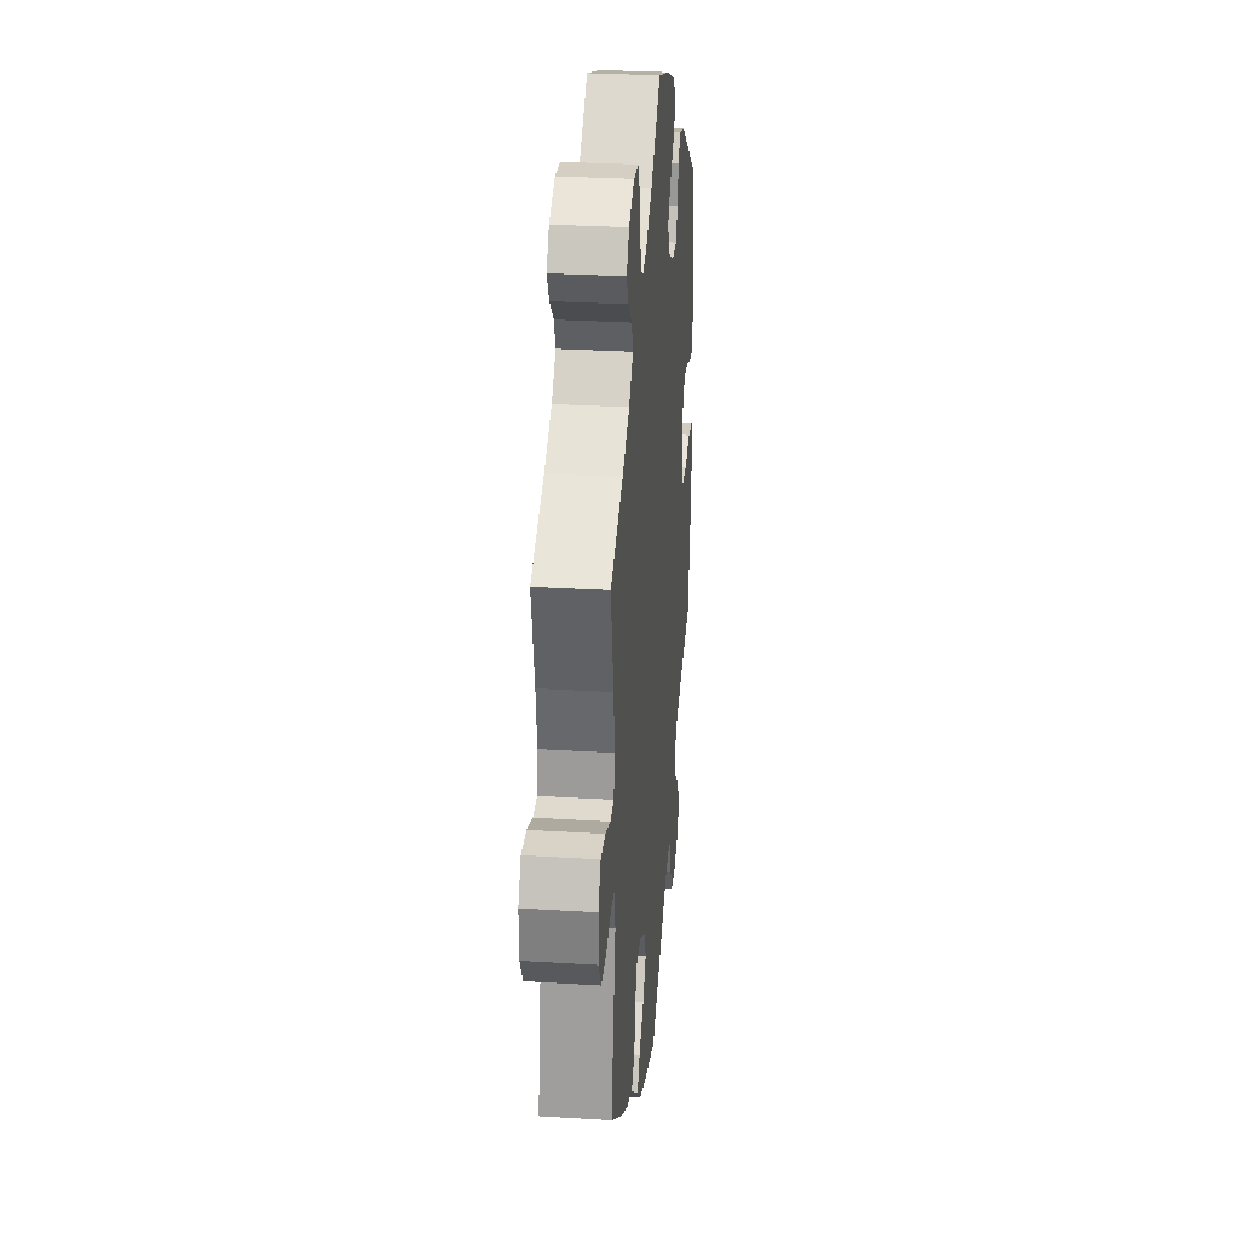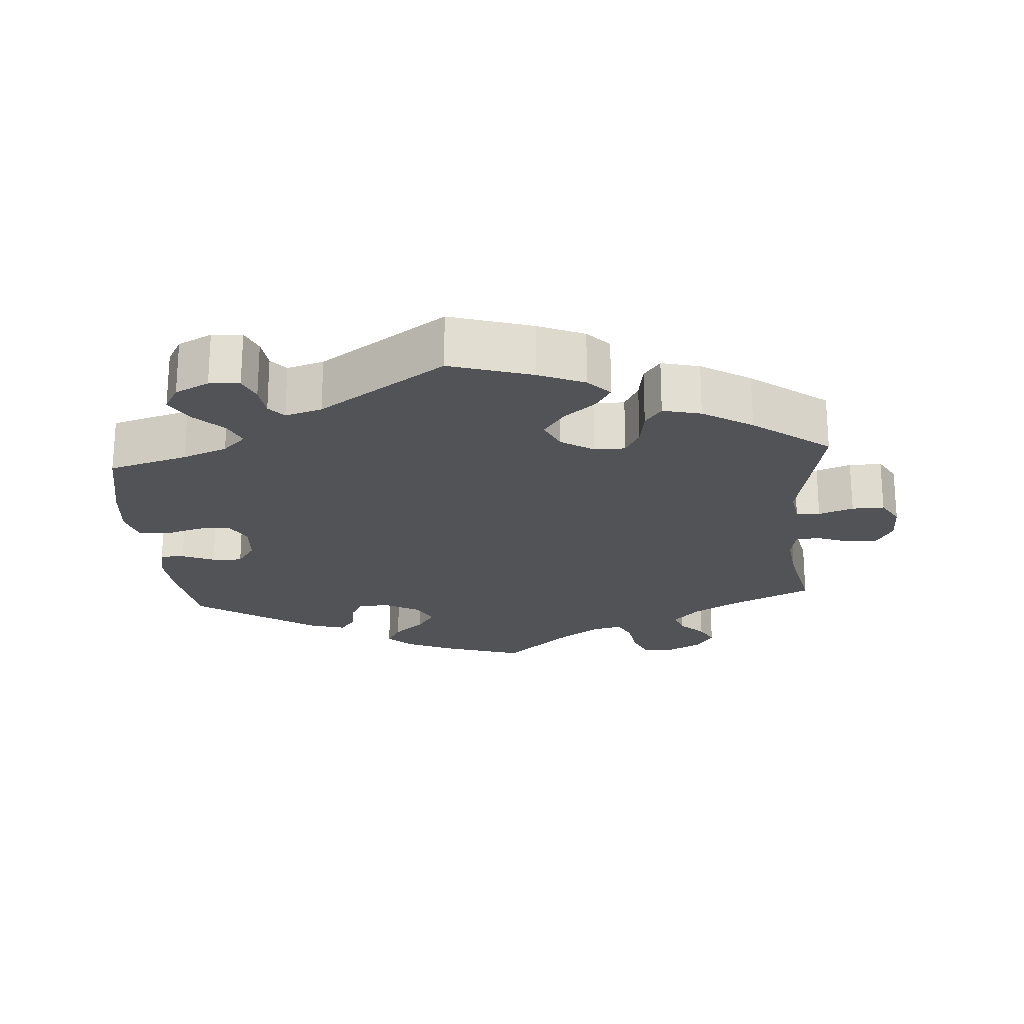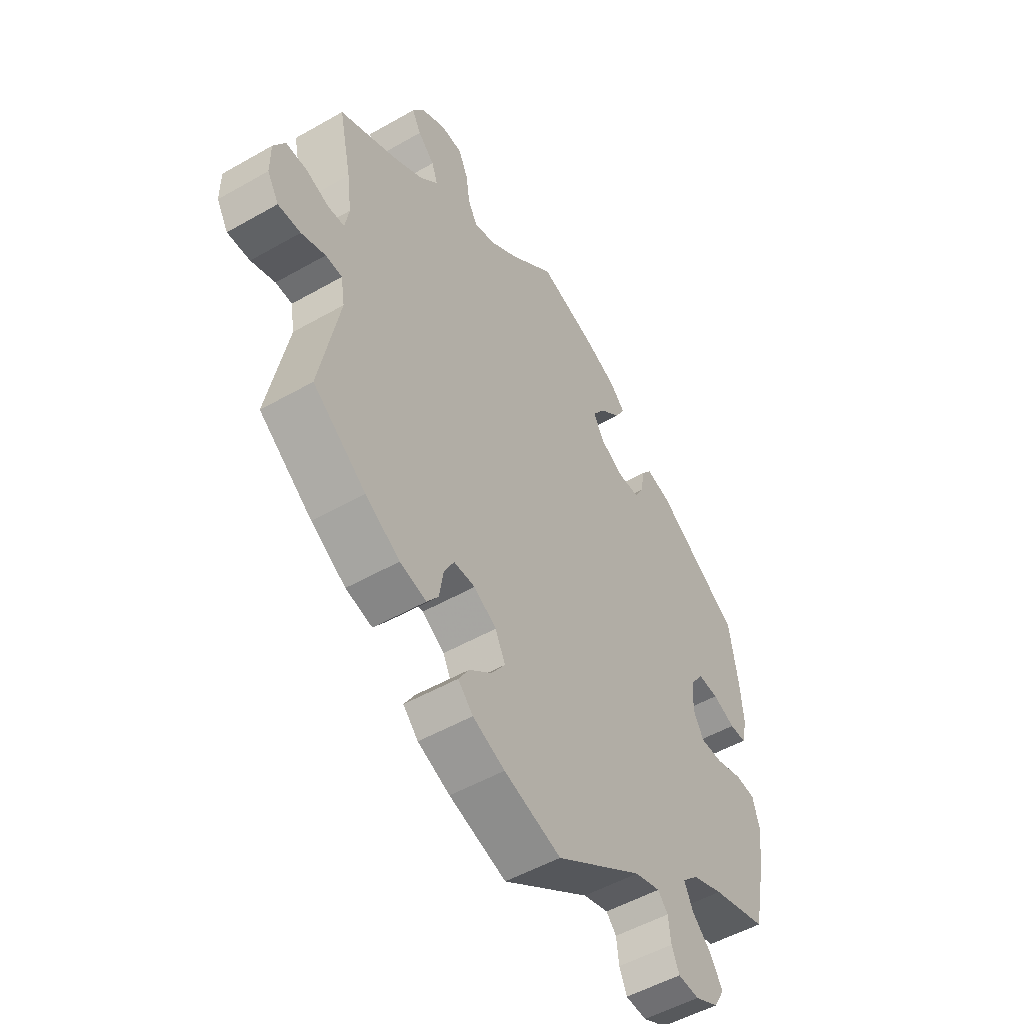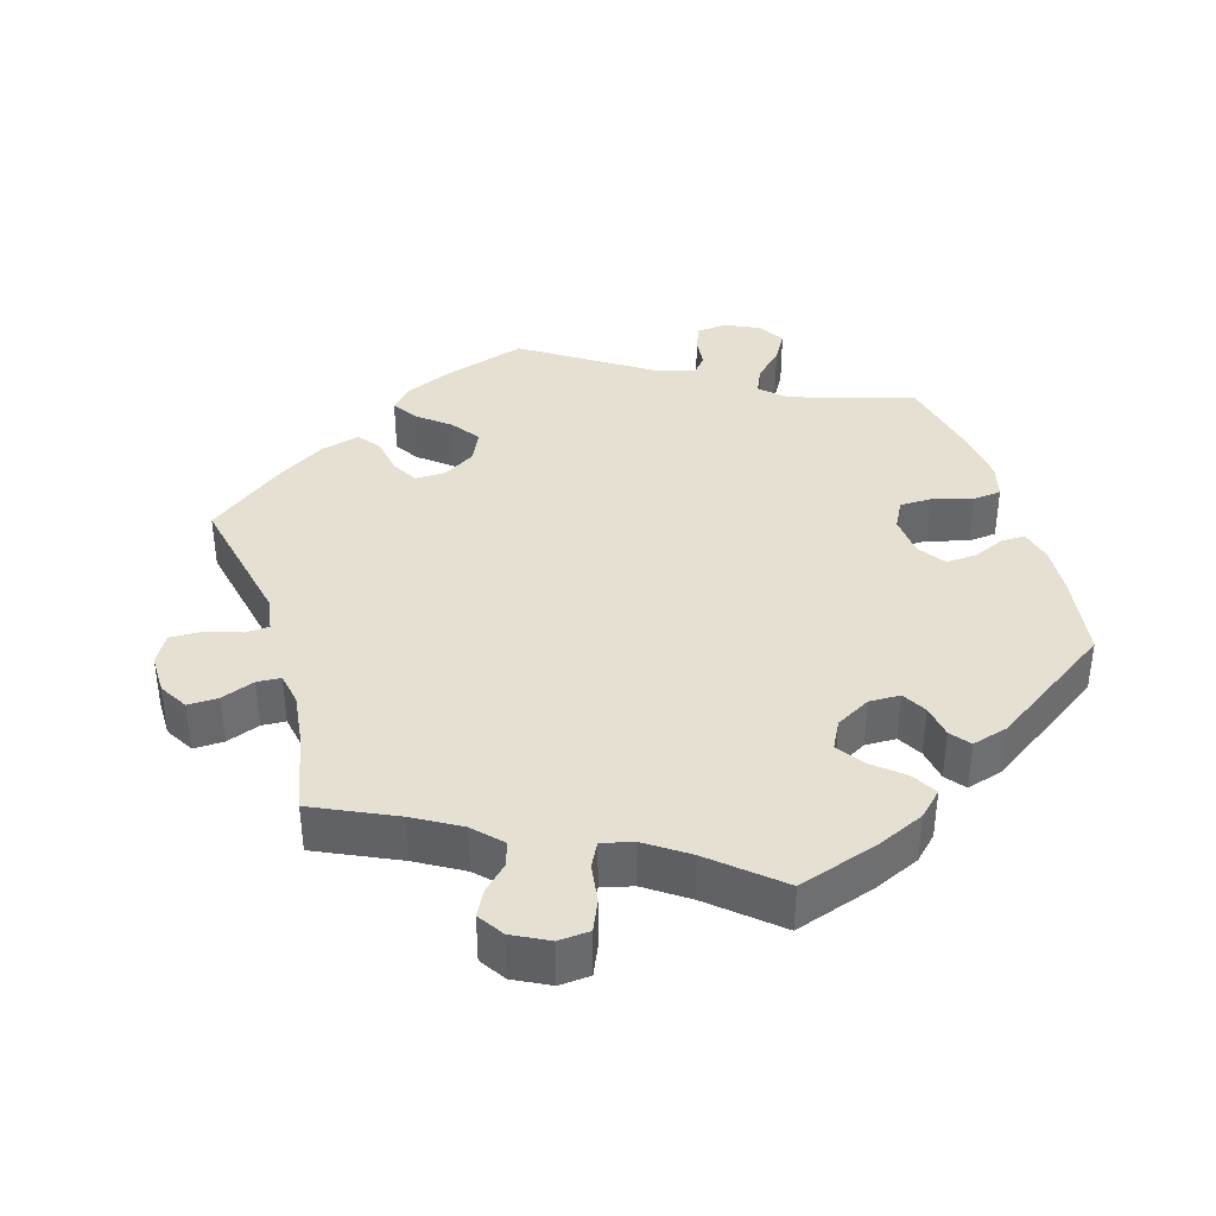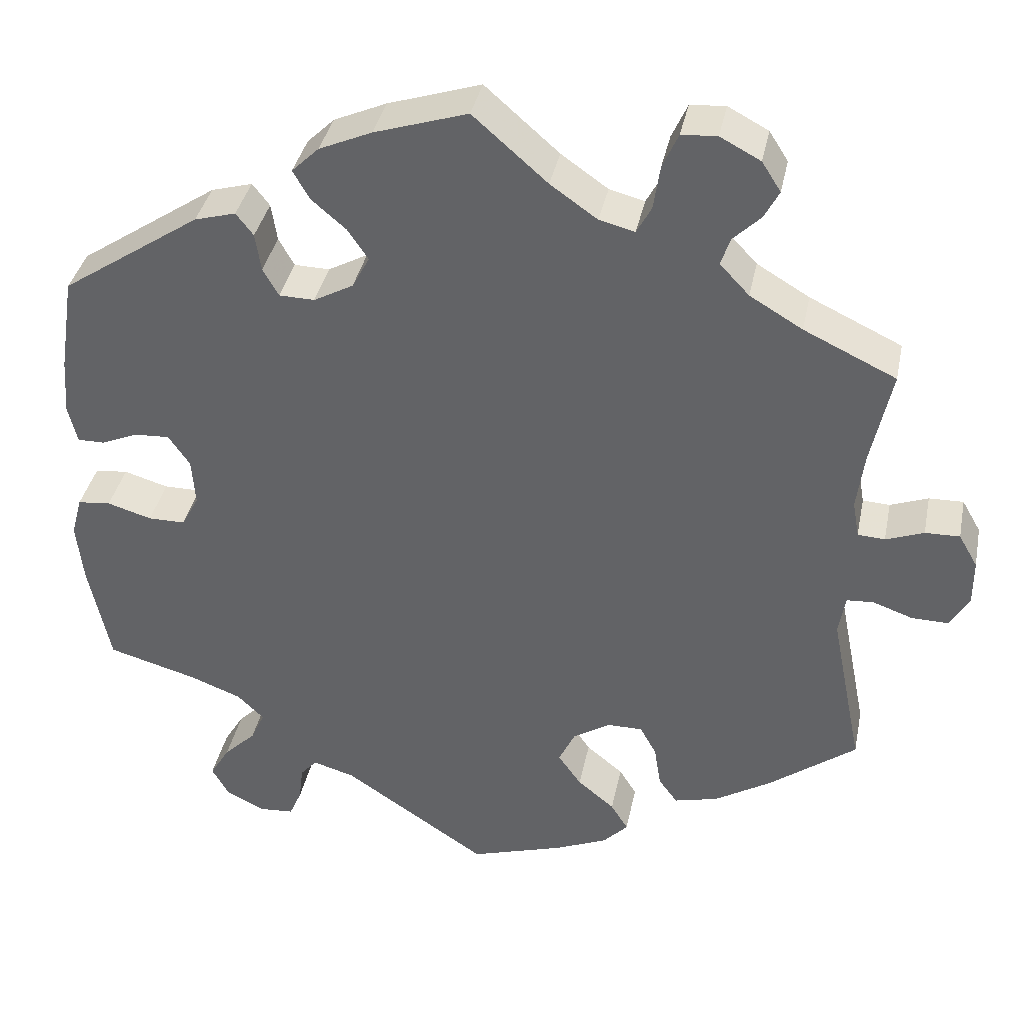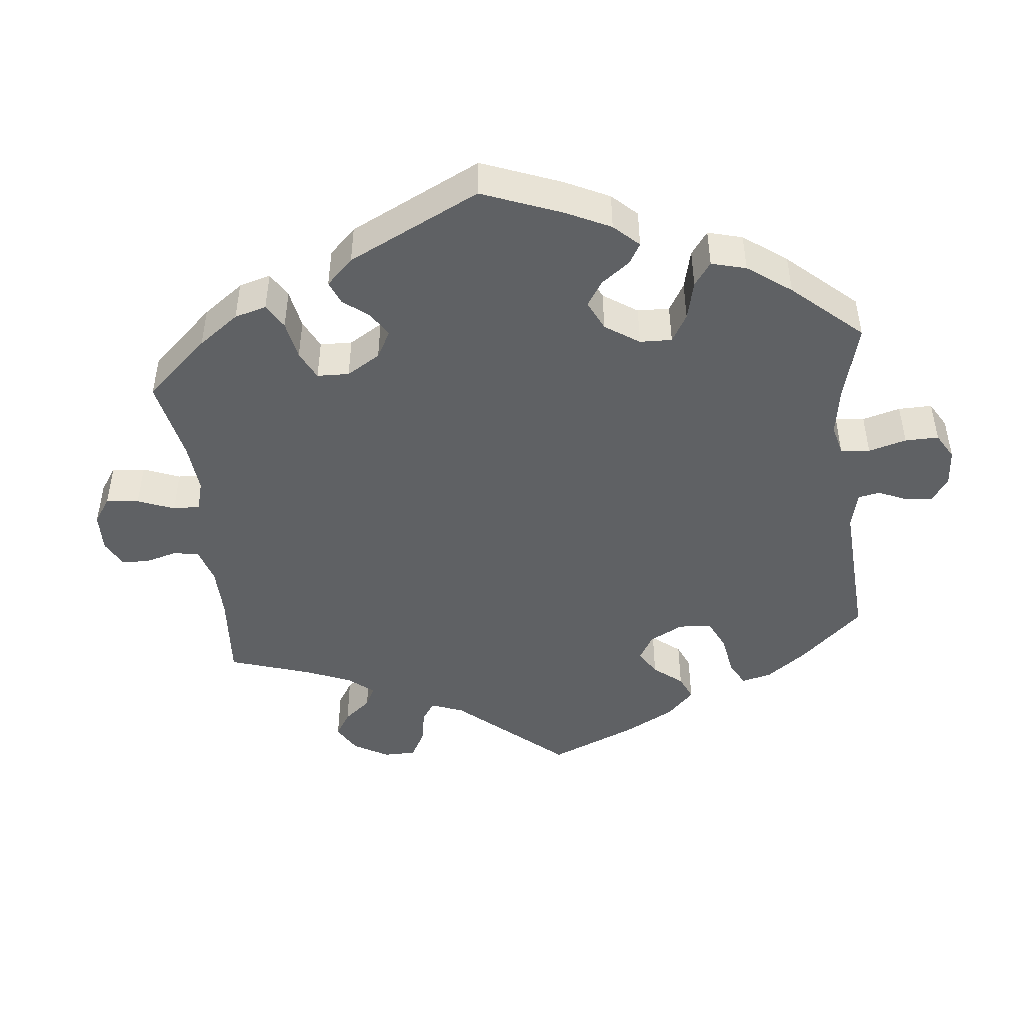
<metadata>
{"format":"obj","ext":"obj","renderer":"f3d","projection":"perspective","resolution":1024,"background":"white","views":[{"elev":29.4,"azim":-84.7,"up":"+Z"},{"elev":-22.2,"azim":-175.7,"up":"+Y"},{"elev":-51.5,"azim":-58.2,"up":"+Z"},{"elev":38.3,"azim":-17.1,"up":"+Y"},{"elev":37.4,"azim":-168.6,"up":"+Z"},{"elev":-46.1,"azim":66.1,"up":"+Y"}]}
</metadata>
<code>
v -0.113 0.07 -0.543
v -0.177 0.07 -0.516
v -0.207 0.07 -0.485
v -0.186 0.07 -0.451
v -0.141 0.07 -0.414
v -0.113 0.07 -0.374
v -0.133 0.07 -0.332
v -0.178 0.07 -0.304
v -0.221 0.07 -0.304
v -0.241 0.07 -0.341
v -0.249 0.07 -0.392
v -0.272 0.07 -0.423
v -0.325 0.07 -0.41
v -0.394 0.07 -0.368
v -0.5 0.07 -0.289
v -0.461 0.07 -0.093
v -0.469 0.07 -0.045
v -0.502 0.07 -0.043
v -0.55 0.07 -0.06
v -0.595 0.07 -0.061
v -0.618 0.07 -0.022
v -0.618 0.07 0.034
v -0.595 0.07 0.074
v -0.553 0.07 0.073
v -0.507 0.07 0.056
v -0.474 0.07 0.058
v -0.466 0.07 0.103
v -0.475 0.07 0.172
v -0.5 0.07 0.289
v -0.388 0.07 0.342
v -0.324 0.07 0.38
v -0.288 0.07 0.418
v -0.3 0.07 0.452
v -0.333 0.07 0.484
v -0.351 0.07 0.518
v -0.328 0.07 0.554
v -0.279 0.07 0.58
v -0.236 0.07 0.577
v -0.217 0.07 0.535
v -0.209 0.07 0.481
v -0.191 0.07 0.448
v -0.148 0.07 0.459
v -0.091 0.07 0.499
v -0.001 0.07 0.578
v 0.112 0.07 0.542
v 0.176 0.07 0.514
v 0.209 0.07 0.482
v 0.189 0.07 0.447
v 0.147 0.07 0.411
v 0.122 0.07 0.374
v 0.143 0.07 0.335
v 0.191 0.07 0.309
v 0.234 0.07 0.31
v 0.253 0.07 0.344
v 0.26 0.07 0.39
v 0.281 0.07 0.417
v 0.331 0.07 0.403
v 0.5 0.07 0.29
v 0.518 0.07 0.173
v 0.523 0.07 0.105
v 0.512 0.07 0.059
v 0.479 0.07 0.059
v 0.434 0.07 0.078
v 0.392 0.07 0.08
v 0.366 0.07 0.042
v 0.362 0.07 -0.015
v 0.383 0.07 -0.054
v 0.428 0.07 -0.054
v 0.482 0.07 -0.038
v 0.522 0.07 -0.042
v 0.535 0.07 -0.09
v 0.527 0.07 -0.164
v 0.501 0.07 -0.289
v 0.391 0.07 -0.32
v 0.329 0.07 -0.344
v 0.297 0.07 -0.375
v 0.314 0.07 -0.412
v 0.353 0.07 -0.45
v 0.377 0.07 -0.49
v 0.356 0.07 -0.527
v 0.309 0.07 -0.55
v 0.267 0.07 -0.547
v 0.252 0.07 -0.512
v 0.247 0.07 -0.469
v 0.227 0.07 -0.446
v 0.176 0.07 -0.461
v 0.001 0.07 -0.578
v -0.113 0 -0.543
v -0.177 0 -0.516
v -0.207 0 -0.485
v -0.186 0 -0.451
v -0.141 0 -0.414
v -0.113 0 -0.374
v -0.133 0 -0.332
v -0.178 0 -0.304
v -0.221 0 -0.304
v -0.241 0 -0.341
v -0.249 0 -0.392
v -0.272 0 -0.423
v -0.325 0 -0.41
v -0.394 0 -0.368
v -0.5 0 -0.289
v -0.461 0 -0.093
v -0.469 0 -0.045
v -0.502 0 -0.043
v -0.55 0 -0.06
v -0.595 0 -0.061
v -0.618 0 -0.022
v -0.618 0 0.034
v -0.595 0 0.074
v -0.553 0 0.073
v -0.507 0 0.056
v -0.474 0 0.058
v -0.466 0 0.103
v -0.475 0 0.172
v -0.5 0 0.289
v -0.388 0 0.342
v -0.324 0 0.38
v -0.288 0 0.418
v -0.3 0 0.452
v -0.333 0 0.484
v -0.351 0 0.518
v -0.328 0 0.554
v -0.279 0 0.58
v -0.236 0 0.577
v -0.217 0 0.535
v -0.209 0 0.481
v -0.191 0 0.448
v -0.148 0 0.459
v -0.091 0 0.499
v -0.001 0 0.578
v 0.112 0 0.542
v 0.176 0 0.514
v 0.209 0 0.482
v 0.189 0 0.447
v 0.147 0 0.411
v 0.122 0 0.374
v 0.143 0 0.335
v 0.191 0 0.309
v 0.234 0 0.31
v 0.253 0 0.344
v 0.26 0 0.39
v 0.281 0 0.417
v 0.331 0 0.403
v 0.5 0 0.29
v 0.518 0 0.173
v 0.523 0 0.105
v 0.512 0 0.059
v 0.479 0 0.059
v 0.434 0 0.078
v 0.392 0 0.08
v 0.366 0 0.042
v 0.362 0 -0.015
v 0.383 0 -0.054
v 0.428 0 -0.054
v 0.482 0 -0.038
v 0.522 0 -0.042
v 0.535 0 -0.09
v 0.527 0 -0.164
v 0.501 0 -0.289
v 0.391 0 -0.32
v 0.329 0 -0.344
v 0.297 0 -0.375
v 0.314 0 -0.412
v 0.353 0 -0.45
v 0.377 0 -0.49
v 0.356 0 -0.527
v 0.309 0 -0.55
v 0.267 0 -0.547
v 0.252 0 -0.512
v 0.247 0 -0.469
v 0.227 0 -0.446
v 0.176 0 -0.461
v 0.001 0 -0.578
f 86 87 1 2
f 85 86 2 3
f 81 82 83 84
f 79 80 81 84
f 77 78 79 84
f 76 77 84 85
f 71 72 73 74
f 71 74 75
f 68 69 70 71
f 67 68 71 75
f 66 67 75 76
f 60 61 62 63
f 60 63 64
f 59 60 64
f 58 59 64
f 57 58 64 65
f 54 55 56 57
f 53 54 57 65
f 46 47 48 49
f 46 49 50
f 43 44 45 46
f 42 43 46 50
f 41 42 50 51
f 37 38 39 40
f 37 40 41
f 36 37 41
f 33 34 35 36
f 32 33 36 41
f 31 32 41 51
f 28 29 30
f 27 28 30 31
f 26 27 31 51
f 22 23 24 25
f 22 25 26
f 21 22 26
f 18 19 20 21
f 17 18 21 26
f 16 17 26 51
f 10 11 12 13
f 9 10 13 14
f 85 3 4 5
f 85 5 6
f 76 85 6 7
f 66 76 7 8
f 52 53 65 66
f 52 66 8 9
f 15 16 51 52
f 9 14 15 52
f 89 88 174 173
f 90 89 173 172
f 171 170 169 168
f 171 168 167 166
f 171 166 165 164
f 172 171 164 163
f 161 160 159 158
f 162 161 158
f 158 157 156 155
f 162 158 155 154
f 163 162 154 153
f 150 149 148 147
f 151 150 147
f 151 147 146
f 151 146 145
f 152 151 145 144
f 144 143 142 141
f 152 144 141 140
f 136 135 134 133
f 137 136 133
f 133 132 131 130
f 137 133 130 129
f 138 137 129 128
f 127 126 125 124
f 128 127 124
f 128 124 123
f 123 122 121 120
f 128 123 120 119
f 138 128 119 118
f 117 116 115
f 118 117 115 114
f 138 118 114 113
f 112 111 110 109
f 113 112 109
f 113 109 108
f 108 107 106 105
f 113 108 105 104
f 138 113 104 103
f 100 99 98 97
f 101 100 97 96
f 92 91 90 172
f 93 92 172
f 94 93 172 163
f 95 94 163 153
f 153 152 140 139
f 96 95 153 139
f 139 138 103 102
f 139 102 101 96
f 1 88 89 2
f 2 89 90 3
f 3 90 91 4
f 4 91 92 5
f 5 92 93 6
f 6 93 94 7
f 7 94 95 8
f 8 95 96 9
f 9 96 97 10
f 10 97 98 11
f 11 98 99 12
f 12 99 100 13
f 13 100 101 14
f 14 101 102 15
f 15 102 103 16
f 16 103 104 17
f 17 104 105 18
f 18 105 106 19
f 19 106 107 20
f 20 107 108 21
f 21 108 109 22
f 22 109 110 23
f 23 110 111 24
f 24 111 112 25
f 25 112 113 26
f 26 113 114 27
f 27 114 115 28
f 28 115 116 29
f 29 116 117 30
f 30 117 118 31
f 31 118 119 32
f 32 119 120 33
f 33 120 121 34
f 34 121 122 35
f 35 122 123 36
f 36 123 124 37
f 37 124 125 38
f 38 125 126 39
f 39 126 127 40
f 40 127 128 41
f 41 128 129 42
f 42 129 130 43
f 43 130 131 44
f 44 131 132 45
f 45 132 133 46
f 46 133 134 47
f 47 134 135 48
f 48 135 136 49
f 49 136 137 50
f 50 137 138 51
f 51 138 139 52
f 52 139 140 53
f 53 140 141 54
f 54 141 142 55
f 55 142 143 56
f 56 143 144 57
f 57 144 145 58
f 58 145 146 59
f 59 146 147 60
f 60 147 148 61
f 61 148 149 62
f 62 149 150 63
f 63 150 151 64
f 64 151 152 65
f 65 152 153 66
f 66 153 154 67
f 67 154 155 68
f 68 155 156 69
f 69 156 157 70
f 70 157 158 71
f 71 158 159 72
f 72 159 160 73
f 73 160 161 74
f 74 161 162 75
f 75 162 163 76
f 76 163 164 77
f 77 164 165 78
f 78 165 166 79
f 79 166 167 80
f 80 167 168 81
f 81 168 169 82
f 82 169 170 83
f 83 170 171 84
f 84 171 172 85
f 85 172 173 86
f 86 173 174 87
f 87 174 88 1

</code>
